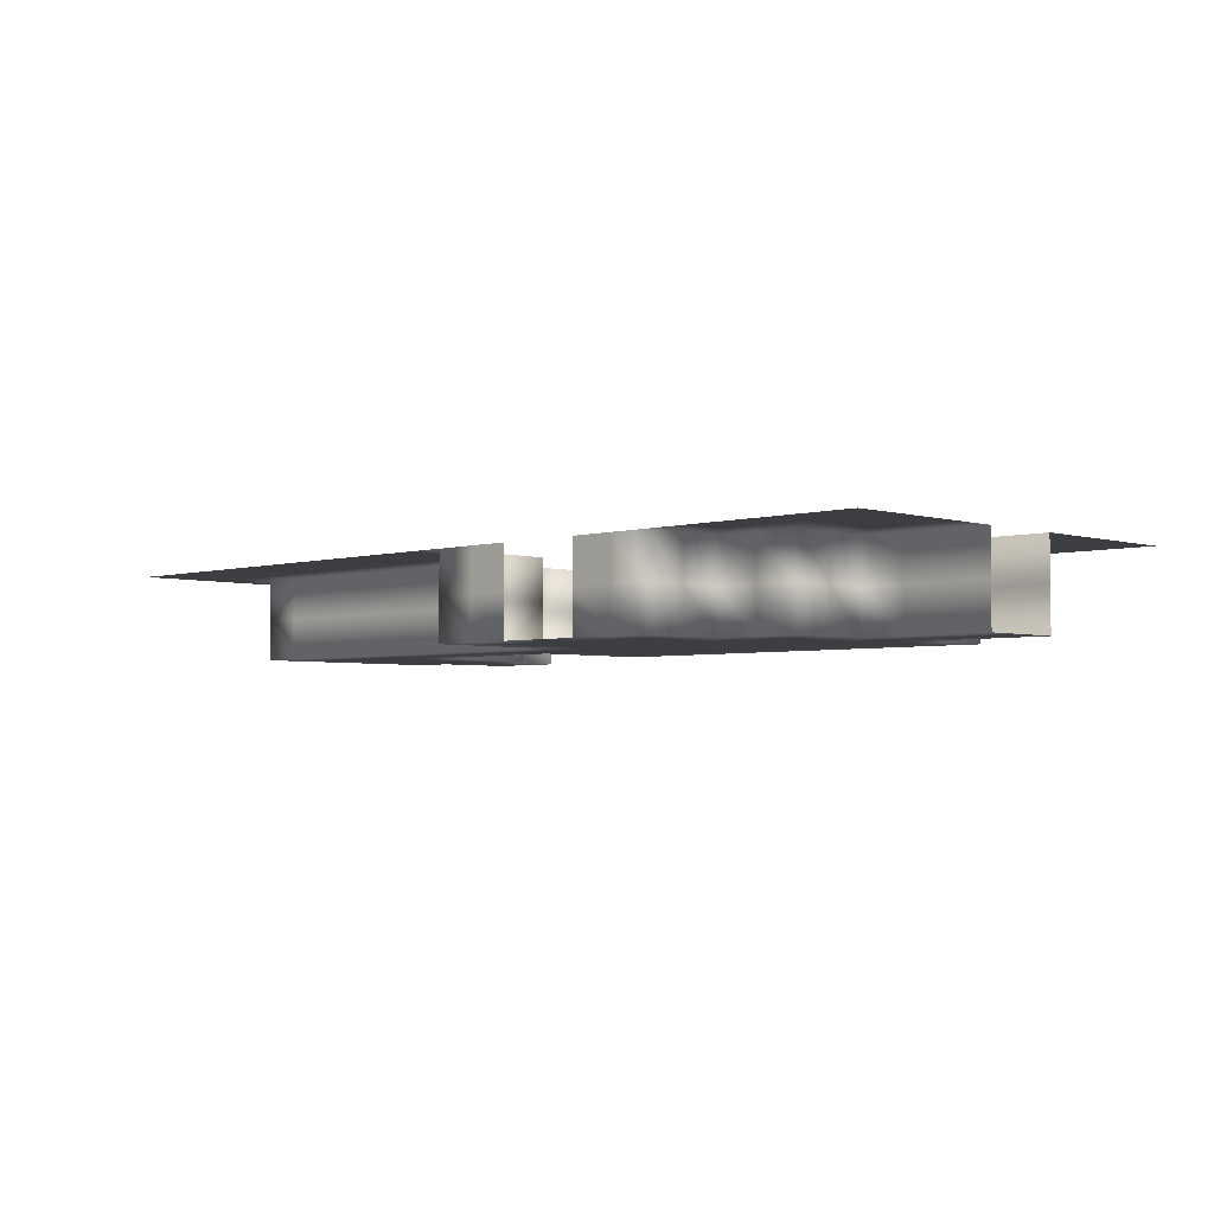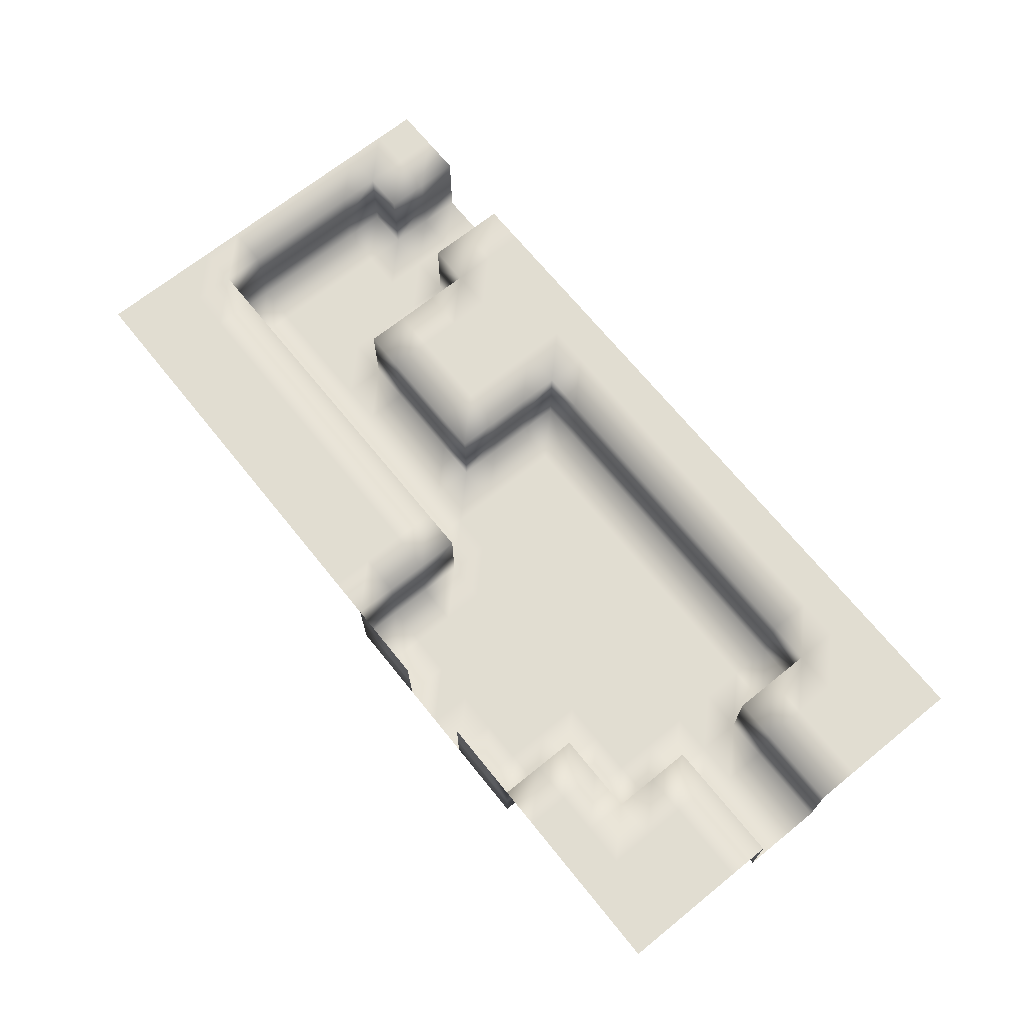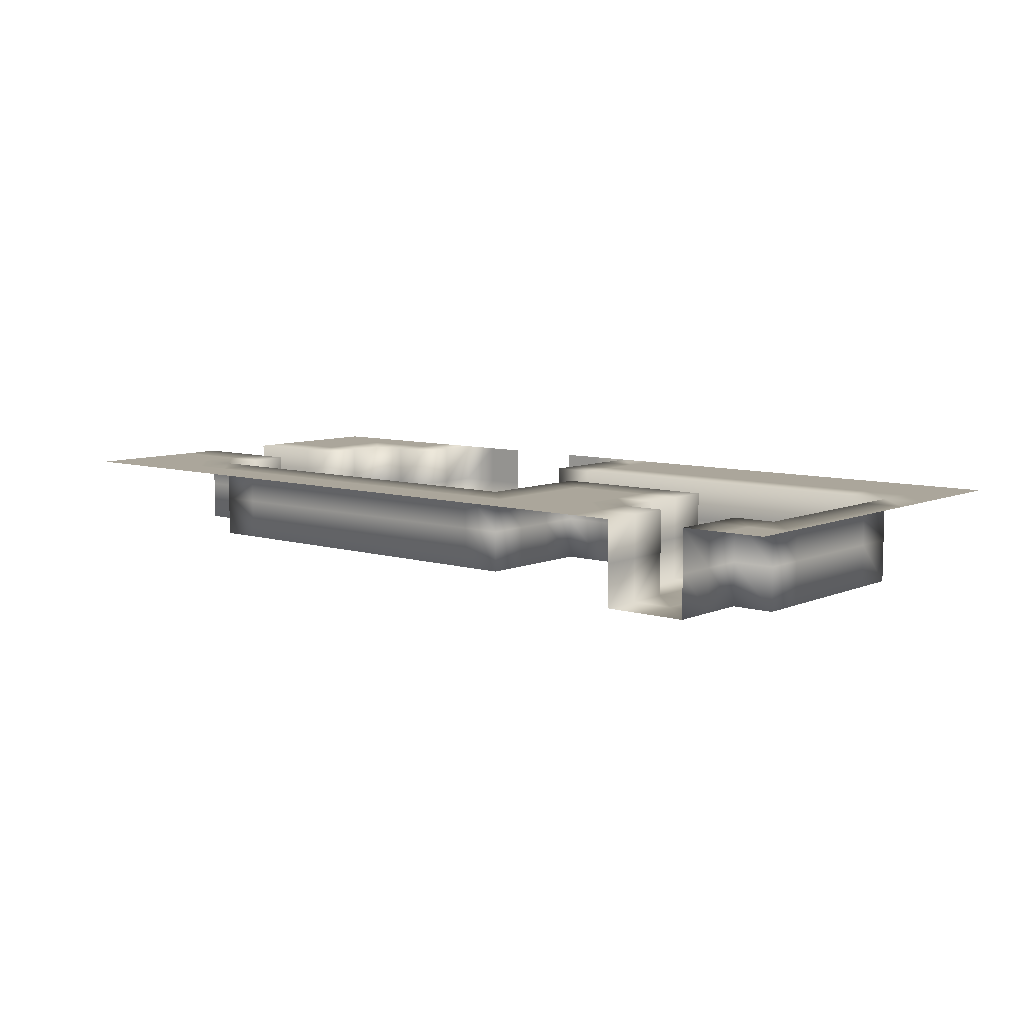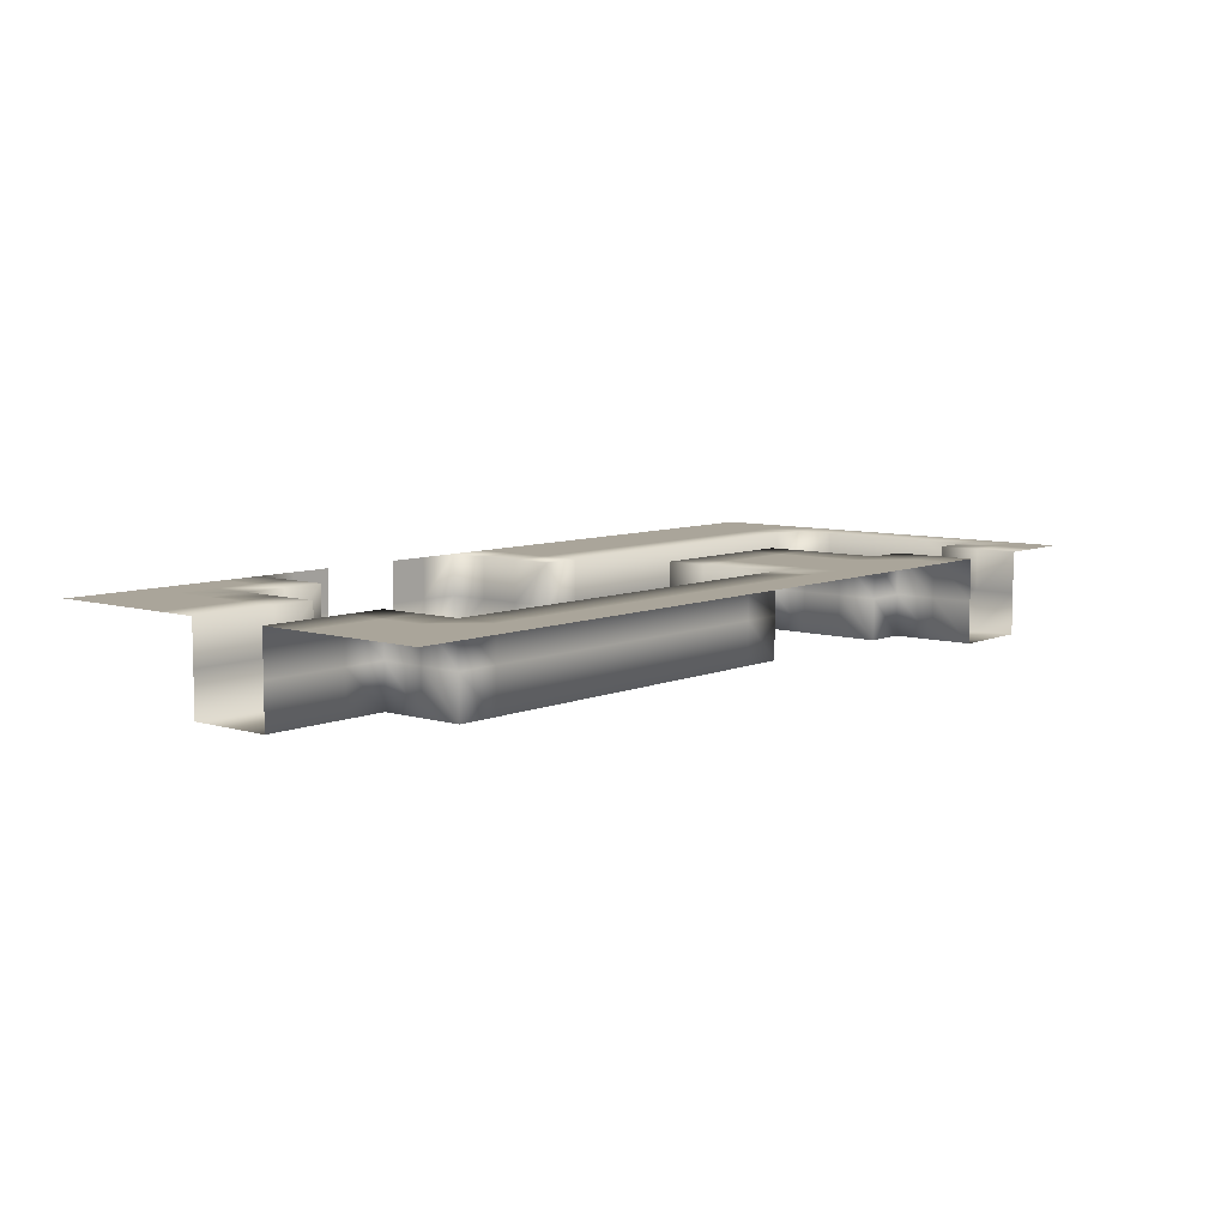
<metadata>
{"format":"obj","ext":"obj","renderer":"f3d","projection":"perspective","resolution":1024,"background":"white","views":[{"elev":-3.6,"azim":44.6,"up":"+Y"},{"elev":68.9,"azim":51.1,"up":"+Y"},{"elev":7.9,"azim":-139.8,"up":"+Y"},{"elev":7.7,"azim":130.2,"up":"+Y"}]}
</metadata>
<code>
o Default
v -2 0 3
v -3 0 3
v -3 0 2
v -2 0 2
v -2 0 4
v -3 0 4
v -1 0 4
v -1 0 3
v 0 0 4
v 0 0 3
v 1 0 4
v 1 0 3
v 2 0 4
v 2 0 3
v 3 0 4
v 3 0 3
v 2 0 2
v 3 0 2
v -1 0 2
v 0 0 2
v 1 0 2
v -2 0 5
v -3 0 5
v -1 0 5
v 0 0 5
v 1 0 5
v 2 0 5
v 3 0 5
v 4 0 3
v 4 0 2
v 5 0 3
v 5 0 2
v 4 0 1
v 5 0 1
v 3 0 1
v -3 0 1
v -2 0 1
v -4 0 2
v -4 0 1
v -5 0 2
v -5 0 1
v -1 0 1
v 0 0 1
v 1 0 1
v 2 0 1
v -6 0 2
v -6 0 1
v -7 0 2
v -7 0 1
v 6 0 1
v 5 0 0
v 6 0 0
v 7 0 1
v 7 0 0
v 6 0 -1
v 7 0 -1
v 5 0 -1
v 4 0 0
v 4 0 -1
v 4 0 -2
v 5 0 -2
v 4 0 -3
v 5 0 -3
v 3 0 -2
v 3 0 -3
v 2 0 -2
v 2 0 -3
v 1 0 -2
v 1 0 -3
v 0 0 -2
v 0 0 -3
v -1 0 -2
v -1 0 -3
v -2 0 -2
v -2 0 -3
v -3 0 -2
v -3 0 -3
v -4 0 -2
v -4 0 -3
v -5 0 -2
v -5 0 -3
v -7 0 0
v -6 0 0
v -5 0 0
v -4 0 0
v -3 0 0
v -2 0 0
v -1 0 0
v 0 0 0
v 1 0 0
v 2 0 0
v 3 0 0
v 3 0 -1
v 2 0 -1
v 1 0 -1
v 0 0 -1
v -1 0 -1
v -2 0 -1
v -3 0 -1
v -4 0 -1
v -5 0 -1
v -8 0 1
v -8 0 0
v -8 0 2
v -9 0 2
v -9 0 1
v -9 0 0
v -10 0 2
v -10 0 1
v -11 0 2
v -11 0 1
v -12 0 2
v -12 0 1
v -13 0 2
v -13 0 1
v -13 0 0
v -12 0 0
v -11 0 0
v -10 0 0
v -11 0 -1
v -10 0 -1
v -9 0 -1
v -10 0 -2
v -9 0 -2
v -10 0 -3
v -9 0 -3
v -11 0 -2
v -11 0 -3
v -12 0 -2
v -12 0 -3
v -13 0 -2
v -13 0 -3
v -12 0 -1
v -13 0 -1
v -12 0 -4
v -11 0 -4
v -10 0 -4
v -11 0 -5
v -10 0 -5
v -12 0 -5
v 8 0 0
v 8 0 -1
v 8 0 1
v -5 1 -3
v -4 1 -3
v -3 1 -3
v -2 1 -3
v -1 1 -3
v 0 1 -3
v 1 1 -3
v 2 1 -3
v 3 1 -3
v 4 1 -3
v 5 1 -3
v 4 2 -3
v 5 2 -3
v 2 2 -3
v 3 2 -3
v 1 2 -3
v 0 2 -3
v -1 2 -3
v -2 2 -3
v -4 2 -3
v -3 2 -3
v -5 2 -3
v -5 1 -2
v -5 2 -2
v -5 1 -1
v -5 2 -1
v -5 1 0
v -5 2 0
v -6 1 0
v -8 1 0
v -7 1 0
v -9 1 0
v -6 2 0
v -8 2 0
v -7 2 0
v -9 2 0
v -9 1 -1
v -9 2 -1
v -9 1 -2
v -9 2 -2
v -9 1 -3
v -9 2 -3
v -10 1 -3
v -10 2 -3
v -10 1 -4
v -10 2 -4
v -10 1 -5
v -10 2 -5
v -12 1 -3
v -12 1 -4
v -12 1 -5
v -12 2 -4
v -12 2 -5
v -12 2 -3
v -13 1 -3
v -13 2 -3
v -13 1 -2
v -13 1 -1
v -13 1 0
v -13 1 1
v -13 1 2
v -13 2 -2
v -13 2 -1
v -13 2 0
v -13 2 1
v -13 2 2
v -12 1 2
v -12 2 2
v -11 1 2
v -11 2 2
v -10 1 2
v -10 2 2
v -9 1 2
v -9 2 2
v -8 1 2
v -8 2 2
v -7 1 2
v -7 2 2
v -6 1 2
v -6 2 2
v -5 1 2
v -5 2 2
v -4 1 2
v -4 2 2
v -3 1 2
v -3 2 2
v -3 1 3
v -3 1 4
v -3 1 5
v -3 2 3
v -3 2 4
v -3 2 5
v 5 2 -2
v 5 1 -2
v 5 2 -1
v 5 1 -1
v 6 1 -1
v 7 1 -1
v 8 1 -1
v 7 2 -1
v 8 2 -1
v 6 2 -1
v 5 1 1
v 5 2 1
v 5 2 2
v 5 1 2
v 5 2 3
v 5 1 3
v 6 1 1
v 7 1 1
v 8 1 1
v 6 2 1
v 7 2 1
v 8 2 1
v 4 2 3
v 4 1 3
v 3 2 3
v 3 1 3
v 3 1 4
v 3 1 5
v 3 2 4
v 3 2 5
v 2 2 5
v 2 1 5
v 1 2 5
v 1 1 5
v -2 1 5
v -2 2 5
v -1 1 5
v -1 2 5
v -4 2 5
v -4 2 4
v -5 2 5
v -5 2 4
v -6 2 5
v -6 2 4
v -7 2 5
v -7 2 4
v -8 2 5
v -8 2 4
v -9 2 5
v -9 2 4
v -10 2 5
v -10 2 4
v -13 2 5
v -14 2 5
v -14 2 4
v -13 2 4
v -12 2 5
v -12 2 4
v -11 2 5
v -11 2 4
v -14 2 3
v -13 2 3
v -14 2 2
v -12 2 3
v -11 2 3
v -10 2 3
v -9 2 3
v -8 2 3
v -7 2 3
v -6 2 3
v -5 2 3
v -4 2 3
v -14 2 1
v -14 2 0
v -14 2 -1
v -14 2 -2
v -14 2 -3
v -14 2 -4
v -13 2 -4
v -14 2 -5
v -13 2 -5
v -9 2 -4
v -9 2 -5
v -8 2 -4
v -8 2 -5
v -7 2 -4
v -7 2 -5
v -6 2 -4
v -6 2 -5
v -5 2 -4
v -5 2 -5
v -4 2 -4
v -4 2 -5
v -3 2 -4
v -3 2 -5
v -2 2 -4
v -2 2 -5
v -1 2 -4
v -1 2 -5
v -6 2 -3
v -7 2 -3
v -8 2 -3
v -6 2 -2
v -6 2 -1
v -7 2 -1
v -8 2 -1
v -8 2 -2
v -7 2 -2
v 0 2 -4
v 0 2 -5
v 1 2 -4
v 1 2 -5
v 2 2 -4
v 2 2 -5
v 3 2 -4
v 3 2 -5
v 4 2 -4
v 4 2 -5
v 5 2 -4
v 5 2 -5
v 7 2 -4
v 6 2 -4
v 6 2 -5
v 7 2 -5
v 8 2 -4
v 8 2 -5
v 8 2 -3
v 7 2 -3
v 8 2 -2
v 7 2 -2
v 6 2 -2
v 6 2 -3
v 4 2 5
v 4 2 4
v 5 2 5
v 5 2 4
v 6 2 5
v 6 2 4
v 7 2 5
v 7 2 4
v 8 2 5
v 8 2 4
v 7 2 3
v 8 2 3
v 7 2 2
v 8 2 2
v 6 2 2
v 6 2 3
g Scene
f 1 3 2
f 1 4 3
f 5 2 6
f 5 1 2
f 7 1 5
f 7 8 1
f 9 8 7
f 9 10 8
f 11 10 9
f 11 12 10
f 13 12 11
f 13 14 12
f 15 14 13
f 15 16 14
f 16 17 14
f 16 18 17
f 10 19 8
f 10 20 19
f 12 20 10
f 12 21 20
f 14 21 12
f 14 17 21
f 8 4 1
f 8 19 4
f 22 6 23
f 22 5 6
f 24 5 22
f 24 7 5
f 25 7 24
f 25 9 7
f 26 9 25
f 26 11 9
f 27 11 26
f 27 13 11
f 28 13 27
f 28 15 13
f 29 18 16
f 29 30 18
f 31 30 29
f 31 32 30
f 32 33 30
f 32 34 33
f 30 35 18
f 30 33 35
f 4 36 3
f 4 37 36
f 3 39 38
f 3 36 39
f 38 41 40
f 38 39 41
f 19 37 4
f 19 42 37
f 20 42 19
f 20 43 42
f 21 43 20
f 21 44 43
f 17 44 21
f 17 45 44
f 18 45 17
f 18 35 45
f 40 47 46
f 40 41 47
f 46 49 48
f 46 47 49
f 50 51 34
f 50 52 51
f 53 52 50
f 53 54 52
f 54 55 52
f 54 56 55
f 52 57 51
f 52 55 57
f 34 58 33
f 34 51 58
f 51 59 58
f 51 57 59
f 57 60 59
f 57 61 60
f 61 62 60
f 61 63 62
f 60 65 64
f 60 62 65
f 64 67 66
f 64 65 67
f 66 69 68
f 66 67 69
f 68 71 70
f 68 69 71
f 70 73 72
f 70 71 73
f 72 75 74
f 72 73 75
f 74 77 76
f 74 75 77
f 76 79 78
f 76 77 79
f 78 81 80
f 78 79 81
f 47 82 49
f 47 83 82
f 41 83 47
f 41 84 83
f 39 84 41
f 39 85 84
f 36 85 39
f 36 86 85
f 37 86 36
f 37 87 86
f 42 87 37
f 42 88 87
f 43 88 42
f 43 89 88
f 44 89 43
f 44 90 89
f 45 90 44
f 45 91 90
f 35 91 45
f 35 92 91
f 33 92 35
f 33 58 92
f 58 93 92
f 58 59 93
f 59 64 93
f 59 60 64
f 93 66 94
f 93 64 66
f 94 68 95
f 94 66 68
f 95 70 96
f 95 68 70
f 96 72 97
f 96 70 72
f 97 74 98
f 97 72 74
f 98 76 99
f 98 74 76
f 99 78 100
f 99 76 78
f 100 80 101
f 100 78 80
f 85 101 84
f 85 100 101
f 86 100 85
f 86 99 100
f 87 99 86
f 87 98 99
f 88 98 87
f 88 97 98
f 89 97 88
f 89 96 97
f 90 96 89
f 90 95 96
f 91 95 90
f 91 94 95
f 92 94 91
f 92 93 94
f 49 103 102
f 49 82 103
f 48 102 104
f 48 49 102
f 104 106 105
f 104 102 106
f 102 107 106
f 102 103 107
f 105 109 108
f 105 106 109
f 108 111 110
f 108 109 111
f 110 113 112
f 110 111 113
f 112 115 114
f 112 113 115
f 113 116 115
f 113 117 116
f 111 117 113
f 111 118 117
f 109 118 111
f 109 119 118
f 119 120 118
f 119 121 120
f 106 119 109
f 106 107 119
f 107 121 119
f 107 122 121
f 122 123 121
f 122 124 123
f 124 125 123
f 124 126 125
f 123 128 127
f 123 125 128
f 127 130 129
f 127 128 130
f 129 132 131
f 129 130 132
f 133 131 134
f 133 129 131
f 117 134 116
f 117 133 134
f 118 133 117
f 118 120 133
f 121 127 120
f 121 123 127
f 120 129 133
f 120 127 129
f 128 135 130
f 128 136 135
f 125 136 128
f 125 137 136
f 137 138 136
f 137 139 138
f 136 140 135
f 136 138 140
f 141 56 54
f 141 142 56
f 143 54 53
f 143 141 54
f 81 145 144
f 81 79 145
f 79 146 145
f 79 77 146
f 77 147 146
f 77 75 147
f 75 148 147
f 75 73 148
f 71 150 149
f 71 69 150
f 69 151 150
f 69 67 151
f 67 152 151
f 67 65 152
f 62 154 153
f 62 63 154
f 153 156 155
f 153 154 156
f 151 158 157
f 151 152 158
f 150 157 159
f 150 151 157
f 149 159 160
f 149 150 159
f 148 160 161
f 148 149 160
f 147 161 162
f 147 148 161
f 145 164 163
f 145 146 164
f 144 163 165
f 144 145 163
f 65 153 152
f 65 62 153
f 152 155 158
f 152 153 155
f 166 165 167
f 166 144 165
f 168 167 169
f 168 166 167
f 170 169 171
f 170 168 169
f 80 144 166
f 80 81 144
f 101 166 168
f 101 80 166
f 84 168 170
f 84 101 168
f 83 170 172
f 83 84 170
f 103 174 173
f 103 82 174
f 107 173 175
f 107 103 173
f 172 171 176
f 172 170 171
f 173 178 177
f 173 174 178
f 175 177 179
f 175 173 177
f 180 179 181
f 180 175 179
f 182 181 183
f 182 180 181
f 184 183 185
f 184 182 183
f 122 175 180
f 122 107 175
f 124 180 182
f 124 122 180
f 126 182 184
f 126 124 182
f 125 184 186
f 125 126 184
f 186 185 187
f 186 184 185
f 188 187 189
f 188 186 187
f 190 189 191
f 190 188 189
f 139 188 190
f 139 137 188
f 137 186 188
f 137 125 186
f 130 193 192
f 130 135 193
f 135 194 193
f 135 140 194
f 193 196 195
f 193 194 196
f 192 195 197
f 192 193 195
f 198 197 199
f 198 192 197
f 132 192 198
f 132 130 192
f 131 198 200
f 131 132 198
f 134 200 201
f 134 131 200
f 116 201 202
f 116 134 201
f 115 202 203
f 115 116 202
f 114 203 204
f 114 115 203
f 200 199 205
f 200 198 199
f 201 205 206
f 201 200 205
f 202 206 207
f 202 201 206
f 203 207 208
f 203 202 207
f 204 208 209
f 204 203 208
f 210 209 211
f 210 204 209
f 212 211 213
f 212 210 211
f 214 213 215
f 214 212 213
f 216 215 217
f 216 214 215
f 218 217 219
f 218 216 217
f 220 219 221
f 220 218 219
f 222 221 223
f 222 220 221
f 224 223 225
f 224 222 223
f 226 225 227
f 226 224 225
f 228 227 229
f 228 226 227
f 112 204 210
f 112 114 204
f 110 210 212
f 110 112 210
f 108 212 214
f 108 110 212
f 105 214 216
f 105 108 214
f 104 216 218
f 104 105 216
f 48 218 220
f 48 104 218
f 46 220 222
f 46 48 220
f 40 222 224
f 40 46 222
f 38 224 226
f 38 40 224
f 3 226 228
f 3 38 226
f 2 228 230
f 2 3 228
f 6 230 231
f 6 2 230
f 23 231 232
f 23 6 231
f 230 229 233
f 230 228 229
f 231 233 234
f 231 230 233
f 232 234 235
f 232 231 234
f 146 162 164
f 146 147 162
f 73 149 148
f 73 71 149
f 174 176 178
f 174 172 176
f 82 172 174
f 82 83 172
f 154 236 156
f 154 237 236
f 237 238 236
f 237 239 238
f 63 237 154
f 63 61 237
f 61 239 237
f 61 57 239
f 57 240 239
f 57 55 240
f 55 241 240
f 55 56 241
f 56 242 241
f 56 142 242
f 241 244 243
f 241 242 244
f 240 243 245
f 240 241 243
f 239 245 238
f 239 240 245
f 246 248 247
f 246 249 248
f 249 250 248
f 249 251 250
f 32 251 249
f 32 31 251
f 34 249 246
f 34 32 249
f 50 246 252
f 50 34 246
f 53 252 253
f 53 50 252
f 143 253 254
f 143 53 253
f 252 247 255
f 252 246 247
f 253 255 256
f 253 252 255
f 254 256 257
f 254 253 256
f 251 258 250
f 251 259 258
f 259 260 258
f 259 261 260
f 29 261 259
f 29 16 261
f 31 259 251
f 31 29 259
f 16 262 261
f 16 15 262
f 15 263 262
f 15 28 263
f 262 265 264
f 262 263 265
f 261 264 260
f 261 262 264
f 263 266 265
f 263 267 266
f 267 268 266
f 267 269 268
f 270 235 271
f 270 232 235
f 272 271 273
f 272 270 271
f 22 232 270
f 22 23 232
f 24 270 272
f 24 22 270
f 27 269 267
f 27 26 269
f 28 267 263
f 28 27 267
f 235 275 274
f 235 234 275
f 274 277 276
f 274 275 277
f 276 279 278
f 276 277 279
f 278 281 280
f 278 279 281
f 280 283 282
f 280 281 283
f 282 285 284
f 282 283 285
f 284 287 286
f 284 285 287
f 288 290 289
f 288 291 290
f 292 291 288
f 292 293 291
f 294 293 292
f 294 295 293
f 286 295 294
f 286 287 295
f 291 296 290
f 291 297 296
f 297 298 296
f 297 209 298
f 299 209 297
f 299 211 209
f 300 211 299
f 300 213 211
f 301 213 300
f 301 215 213
f 302 215 301
f 302 217 215
f 303 217 302
f 303 219 217
f 304 219 303
f 304 221 219
f 305 221 304
f 305 223 221
f 306 223 305
f 306 225 223
f 307 225 306
f 307 227 225
f 233 227 307
f 233 229 227
f 234 307 275
f 234 233 307
f 275 306 277
f 275 307 306
f 277 305 279
f 277 306 305
f 279 304 281
f 279 305 304
f 281 303 283
f 281 304 303
f 283 302 285
f 283 303 302
f 285 301 287
f 285 302 301
f 287 300 295
f 287 301 300
f 295 299 293
f 295 300 299
f 293 297 291
f 293 299 297
f 209 308 298
f 209 208 308
f 208 309 308
f 208 207 309
f 207 310 309
f 207 206 310
f 206 311 310
f 206 205 311
f 205 312 311
f 205 199 312
f 199 313 312
f 199 314 313
f 314 315 313
f 314 316 315
f 195 316 314
f 195 196 316
f 197 314 199
f 197 195 314
f 317 191 189
f 317 318 191
f 319 318 317
f 319 320 318
f 321 320 319
f 321 322 320
f 323 322 321
f 323 324 322
f 325 324 323
f 325 326 324
f 327 326 325
f 327 328 326
f 329 328 327
f 329 330 328
f 331 330 329
f 331 332 330
f 333 332 331
f 333 334 332
f 161 331 162
f 161 333 331
f 162 329 164
f 162 331 329
f 164 327 163
f 164 329 327
f 163 325 165
f 163 327 325
f 165 323 335
f 165 325 323
f 335 321 336
f 335 323 321
f 336 319 337
f 336 321 319
f 337 317 185
f 337 319 317
f 185 189 187
f 185 317 189
f 167 335 338
f 167 165 335
f 169 338 339
f 169 167 338
f 171 339 176
f 171 169 339
f 176 340 178
f 176 339 340
f 178 341 177
f 178 340 341
f 177 181 179
f 177 341 181
f 341 183 181
f 341 342 183
f 342 185 183
f 342 337 185
f 343 337 342
f 343 336 337
f 338 336 343
f 338 335 336
f 339 343 340
f 339 338 343
f 340 342 341
f 340 343 342
f 344 334 333
f 344 345 334
f 346 345 344
f 346 347 345
f 348 347 346
f 348 349 347
f 350 349 348
f 350 351 349
f 352 351 350
f 352 353 351
f 354 353 352
f 354 355 353
f 356 358 357
f 356 359 358
f 360 359 356
f 360 361 359
f 362 356 363
f 362 360 356
f 364 363 365
f 364 362 363
f 244 365 243
f 244 364 365
f 243 366 245
f 243 365 366
f 245 236 238
f 245 366 236
f 365 367 366
f 365 363 367
f 363 357 367
f 363 356 357
f 367 354 156
f 367 357 354
f 156 352 155
f 156 354 352
f 155 350 158
f 155 352 350
f 158 348 157
f 158 350 348
f 157 346 159
f 157 348 346
f 159 344 160
f 159 346 344
f 160 333 161
f 160 344 333
f 366 156 236
f 366 367 156
f 368 264 265
f 368 369 264
f 370 369 368
f 370 371 369
f 372 371 370
f 372 373 371
f 374 373 372
f 374 375 373
f 376 375 374
f 376 377 375
f 377 378 375
f 377 379 378
f 379 380 378
f 379 381 380
f 381 256 380
f 381 257 256
f 380 255 382
f 380 256 255
f 382 247 248
f 382 255 247
f 383 248 250
f 383 382 248
f 373 250 371
f 373 383 250
f 375 383 373
f 375 378 383
f 371 258 369
f 371 250 258
f 369 260 264
f 369 258 260
f 378 382 383
f 378 380 382
f 357 355 354
f 357 358 355

</code>
